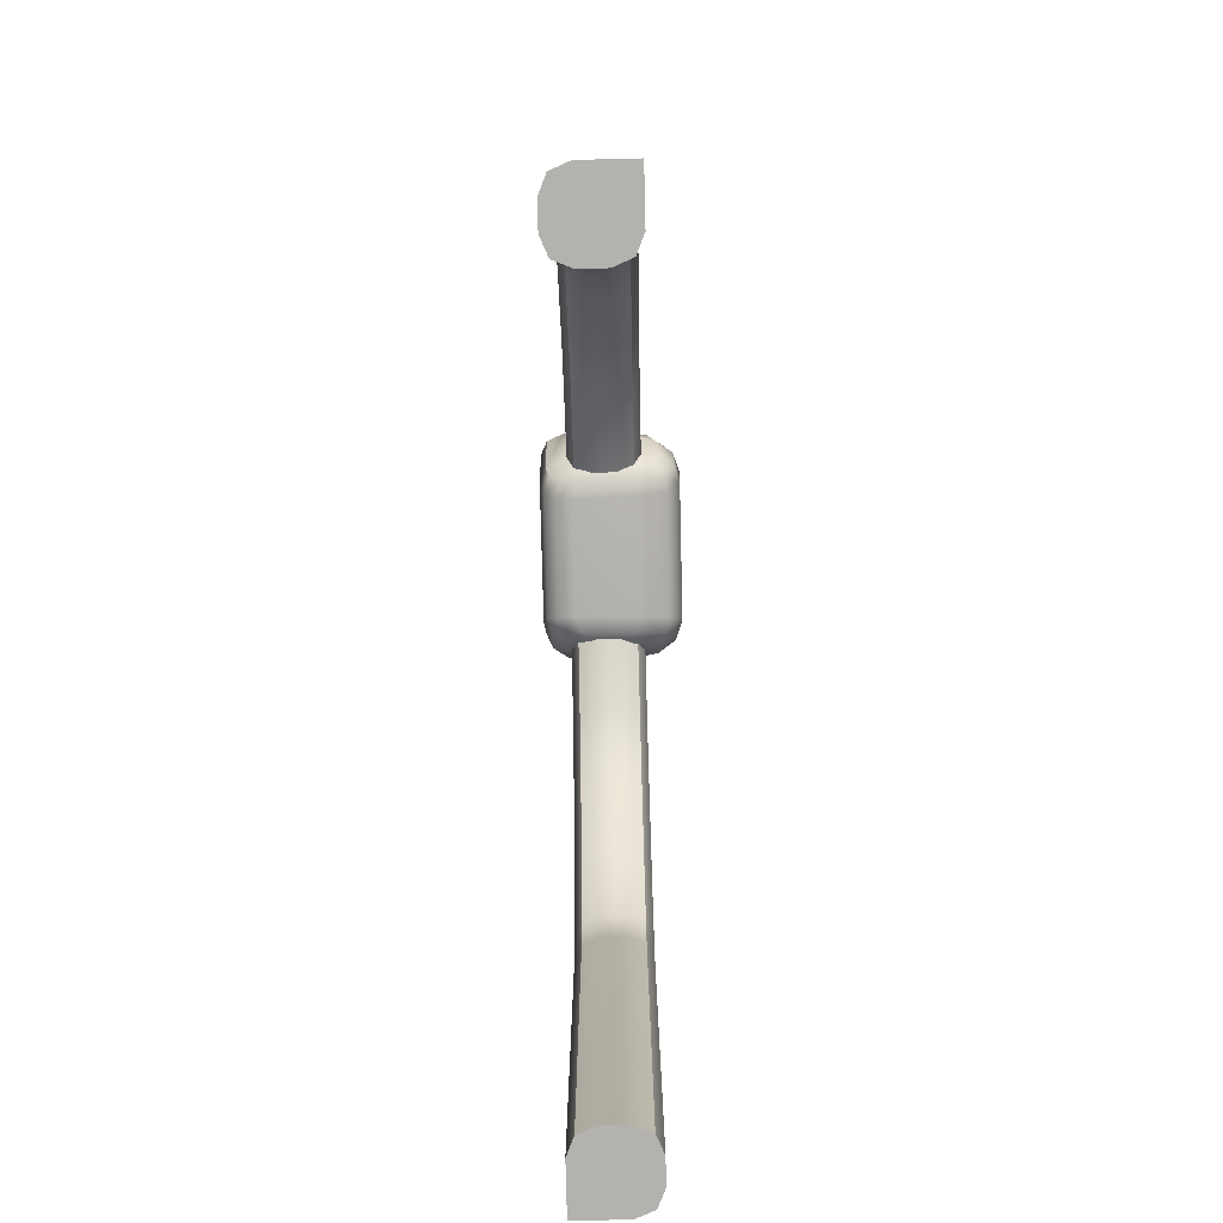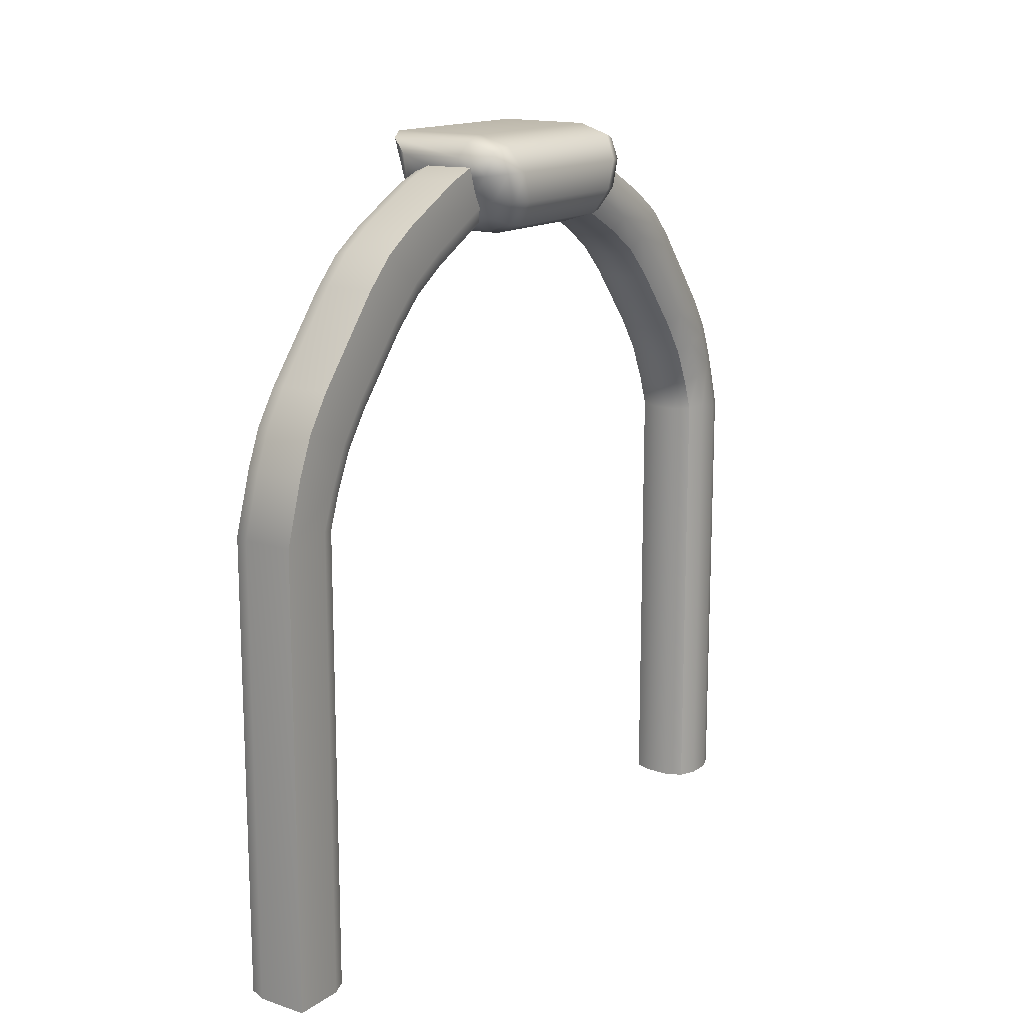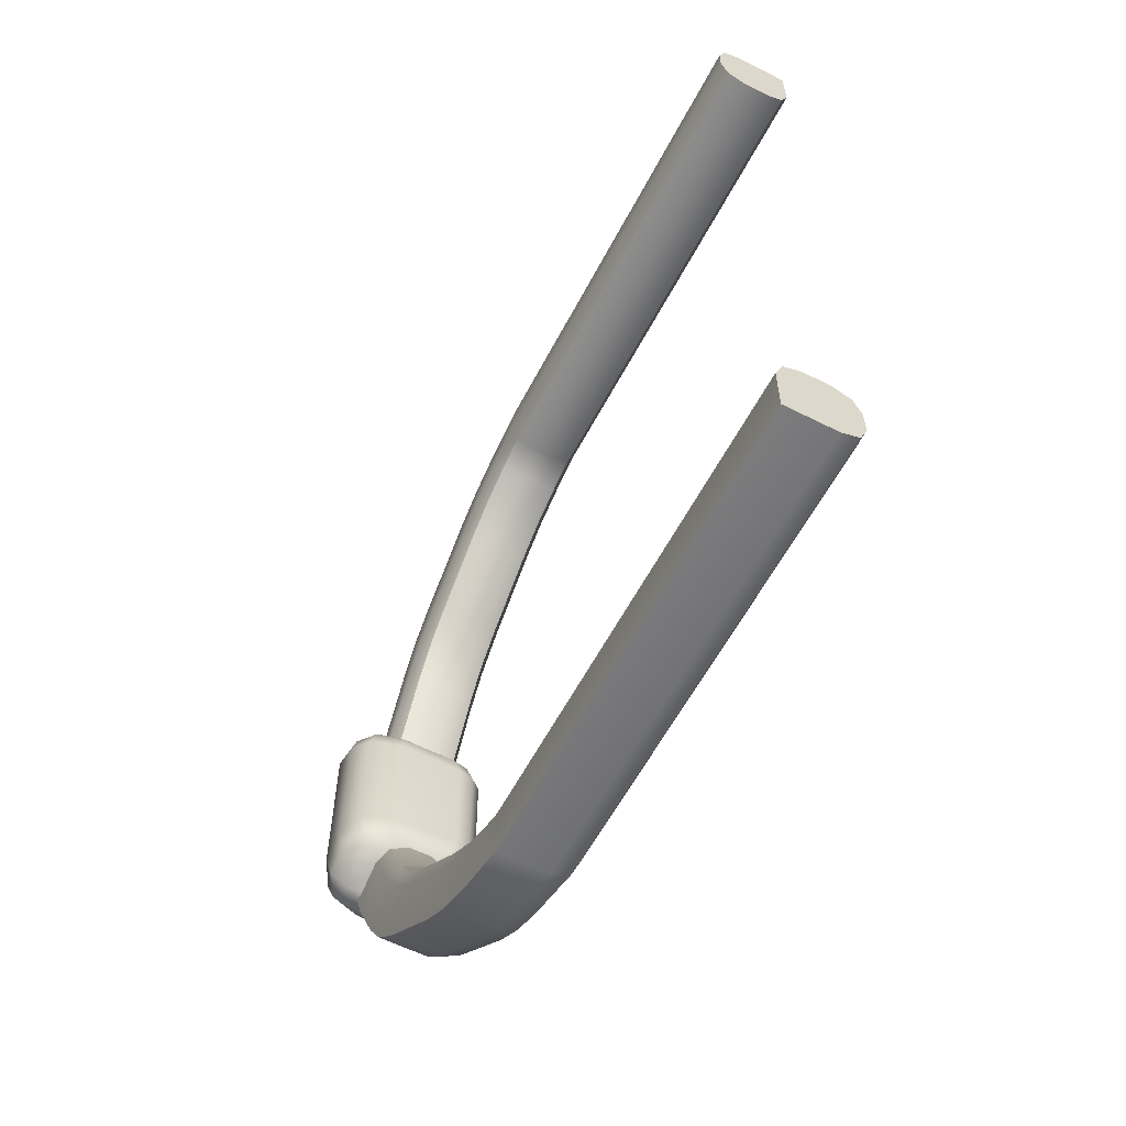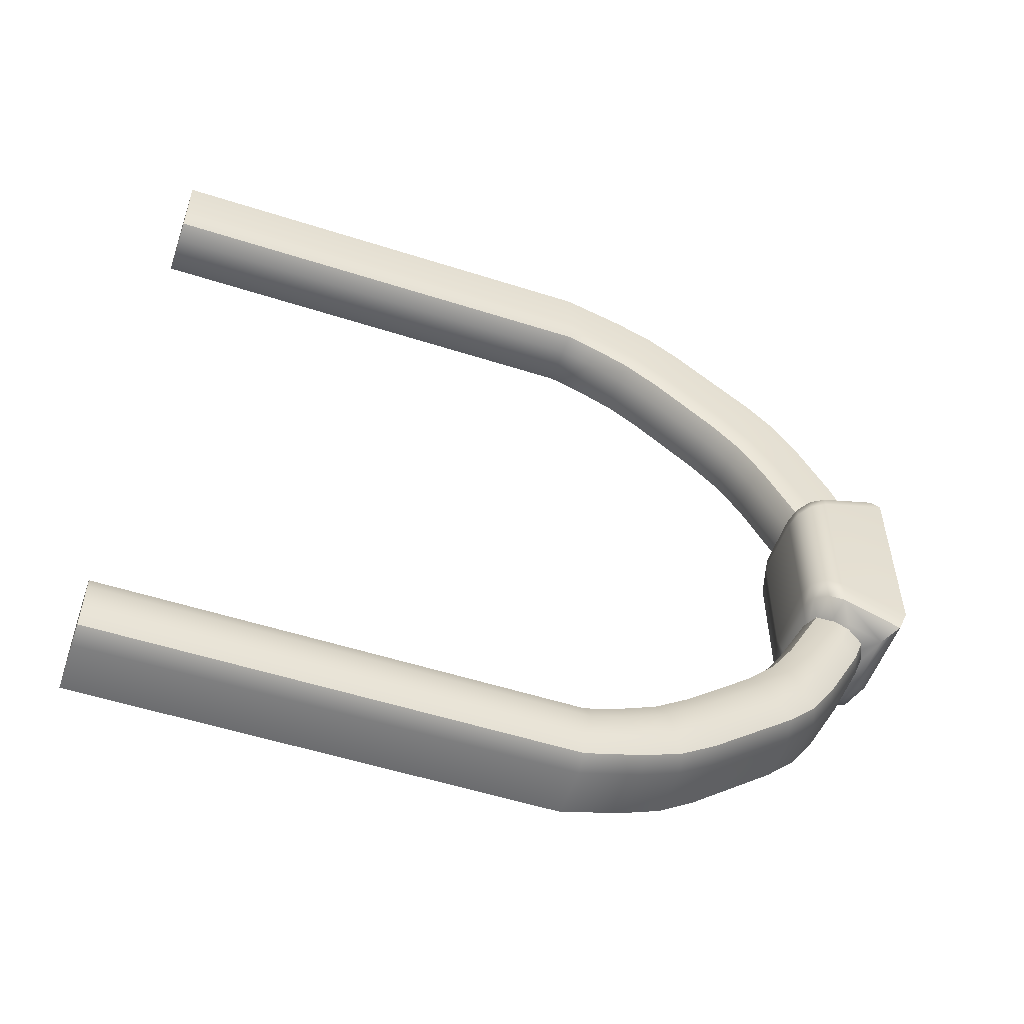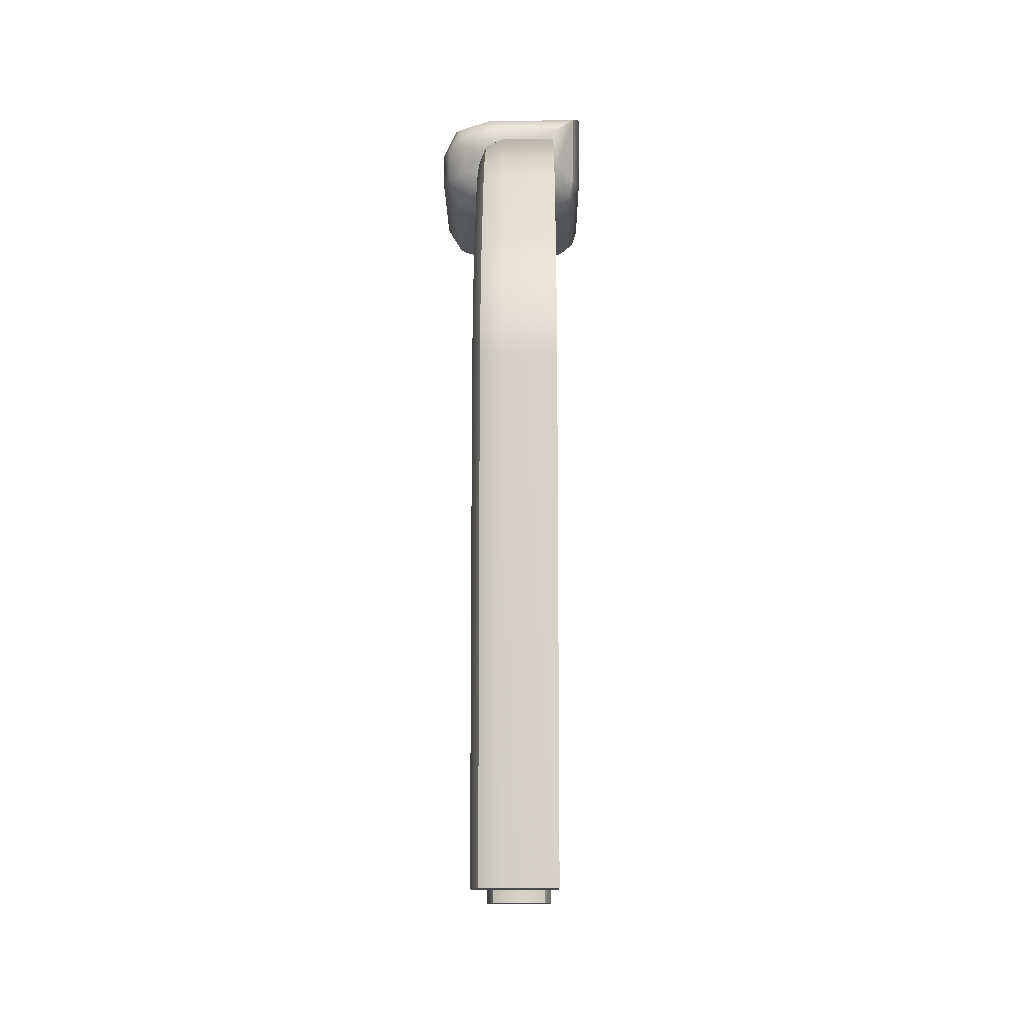
<metadata>
{"format":"obj","ext":"obj","renderer":"f3d","projection":"perspective","resolution":1024,"background":"white","views":[{"elev":-79.7,"azim":-178.6,"up":"+Y"},{"elev":15.0,"azim":-145.0,"up":"+Y"},{"elev":-58.9,"azim":-27.5,"up":"+Z"},{"elev":-54.0,"azim":71.2,"up":"+Z"},{"elev":-11.7,"azim":0.5,"up":"+Y"}]}
</metadata>
<code>
g default
v 29.65 19.03 4.595
v 30.14 19.44 4.645
v 30.53 19.77 4.452
v 30.68 19.89 4.108
v 30.68 19.89 -0.108
v 30.53 19.77 -0.4517
v 30.14 19.44 -0.645
v 29.65 19.03 -0.5945
v 28.79 19.03 4.595
v 28.66 19.43 4.624
v 28.56 19.77 4.4
v 28.52 19.89 4.016
v 28.57 18.99 -0.5765
v 28.03 19.06 -0.4912
v 27.63 19.11 -0.2036
v 27.48 19.12 0.2023
v 27.48 18.46 0.4229
v 27.61 18.48 0.02413
v 27.94 18.52 -0.276
v 28.42 18.58 -0.4035
v 28.52 19.89 -0.01553
v 28.56 19.77 -0.3998
v 28.66 19.43 -0.6242
v 28.79 19.03 -0.5949
v 28.52 17.69 3.388
v 28.54 17.77 3.754
v 28.61 17.97 4.066
v 28.71 18.28 4.277
v 27.48 19.12 3.798
v 27.63 19.11 4.204
v 28.03 19.06 4.491
v 28.57 18.99 4.577
v 28.42 18.58 4.404
v 27.94 18.52 4.276
v 27.61 18.48 3.976
v 27.48 18.46 3.577
v 28.71 18.28 -0.2771
v 28.61 17.97 -0.06605
v 28.54 17.77 0.2461
v 28.52 17.69 0.6122
v 27.79 19.67 3.976
v 27.9 19.57 4.354
v 28.21 19.31 4.584
v 28.59 18.99 4.576
v 28.59 18.99 -0.5755
v 28.21 19.31 -0.5838
v 27.9 19.57 -0.3537
v 27.79 19.67 0.0239
v 27.79 17.92 3.439
v 27.89 17.97 3.812
v 28.17 18.11 4.115
v 28.59 18.31 4.288
v 28.59 18.31 -0.2876
v 28.17 18.11 -0.1148
v 27.89 17.97 0.1877
v 27.79 17.92 0.5614
v 30.15 18.66 4.331
v 30.06 18.32 4.194
v 29.8 18.07 4.095
v 29.43 17.98 4.06
v 29.64 18.84 4.513
v 29.17 18.36 4.307
v 29.51 18.56 4.393
v 30.54 18.45 3.966
v 30.44 18.11 3.843
v 30.17 17.86 3.756
v 29.8 17.77 3.729
v 30.68 18.39 3.565
v 30.58 18.04 3.443
v 30.31 17.79 3.361
v 29.94 17.69 3.339
v 29.64 18.84 -0.5128
v 29.51 18.56 -0.3934
v 29.17 18.36 -0.3075
v 30.15 18.66 -0.3309
v 30.06 18.32 -0.1942
v 29.8 18.07 -0.09493
v 29.43 17.98 -0.06036
v 30.54 18.45 0.03413
v 30.44 18.11 0.1573
v 30.17 17.86 0.2439
v 29.8 17.77 0.2705
v 29.94 17.69 0.6607
v 30.31 17.79 0.6395
v 30.58 18.04 0.5567
v 30.68 18.39 0.4348
v 30.05 1.859 10.85
v 30.05 12.15 10.85
v 30.05 19.5 1.959
v 30.05 13.51 10.43
v 30.05 14.37 10.08
v 30.05 15.14 9.576
v 30.05 17.01 8.09
v 30.05 17.68 7.44
v 30.05 18.2 6.67
v 30.05 19 5.199
v 30.05 19.37 4.244
v 30.05 19.5 3.226
v 28.35 1.859 10.28
v 28.92 1.859 10.85
v 28.52 1.859 10.68
v 28.35 12.07 10.28
v 28.52 12.13 10.68
v 28.92 12.15 10.85
v 28.92 12.15 9.153
v 28.52 12.18 9.318
v 28.35 12.24 9.715
v 28.35 1.859 9.715
v 28.52 1.859 9.318
v 28.92 1.859 9.153
v 30.05 12.24 9.715
v 29.88 12.18 9.318
v 29.49 12.15 9.153
v 30.05 1.859 9.715
v 29.49 1.859 9.153
v 29.88 1.859 9.318
v 28.35 13.05 9.437
v 28.52 12.9 9.067
v 28.92 12.84 8.914
v 28.35 13.96 9.028
v 28.52 13.77 8.679
v 28.92 13.69 8.535
v 28.92 14.46 8.013
v 28.52 14.55 8.145
v 28.35 14.79 8.464
v 28.35 14.1 9.582
v 28.52 14.29 9.936
v 28.92 14.37 10.08
v 28.35 14.81 9.12
v 28.52 15.05 9.442
v 28.92 15.14 9.576
v 28.92 13.51 10.43
v 28.52 13.45 10.28
v 28.35 13.32 9.904
v 30.05 13.96 9.028
v 29.88 13.77 8.679
v 29.49 13.69 8.535
v 30.05 14.79 8.464
v 29.88 14.55 8.145
v 29.49 14.46 8.013
v 29.49 12.84 8.914
v 29.88 12.9 9.067
v 30.05 13.05 9.437
v 28.35 16.28 7.251
v 28.52 16.01 6.955
v 28.92 15.9 6.833
v 28.35 16.99 6.536
v 28.52 16.69 6.281
v 28.92 16.56 6.176
v 28.92 17.08 5.404
v 28.52 17.22 5.489
v 28.35 17.56 5.695
v 28.35 17.25 7.077
v 28.52 17.55 7.334
v 28.92 17.68 7.44
v 28.35 17.72 6.378
v 28.52 18.06 6.584
v 28.92 18.2 6.67
v 28.92 17.01 8.09
v 28.52 16.9 7.966
v 28.35 16.64 7.667
v 30.05 16.99 6.536
v 29.88 16.69 6.281
v 29.49 16.56 6.176
v 30.05 17.56 5.695
v 29.88 17.22 5.489
v 29.49 17.08 5.404
v 29.49 15.9 6.833
v 29.88 16.01 6.955
v 30.05 16.28 7.251
v 28.35 18.39 4.169
v 28.52 18.02 4.002
v 28.92 17.87 3.932
v 28.35 18.75 3.272
v 28.52 18.41 3.018
v 28.92 18.25 2.977
v 28.92 18.34 2.25
v 28.52 18.51 2.269
v 28.35 18.9 2.415
v 28.35 18.85 3.967
v 28.52 19.21 4.203
v 28.92 19.37 4.244
v 28.35 19.04 2.998
v 28.52 19.33 3.216
v 28.92 19.5 3.226
v 28.92 19 5.199
v 28.52 18.85 5.13
v 28.35 18.49 4.962
v 30.05 18.8 3.118
v 29.88 18.41 3.018
v 29.49 18.25 2.977
v 30.05 18.9 2.316
v 29.88 18.51 2.269
v 29.49 18.34 2.25
v 29.49 17.87 3.932
v 29.88 18.02 4.002
v 30.05 18.39 4.169
v 28.52 19.33 1.959
v 28.92 19.5 1.959
v 28.35 19.08 1.959
v 29.88 18.54 1.959
v 29.49 18.37 1.959
v 30.05 18.94 1.959
v 28.52 18.54 1.959
v 28.35 18.94 1.959
v 28.92 18.37 1.959
v 28.35 1.859 -6.847
v 28.35 12.15 -6.847
v 28.35 19.5 2.041
v 28.35 13.51 -6.434
v 28.35 14.37 -6.082
v 28.35 15.14 -5.576
v 28.35 17.01 -4.09
v 28.35 17.68 -3.44
v 28.35 18.2 -2.67
v 28.35 19 -1.199
v 28.35 19.37 -0.2438
v 28.35 19.5 0.7739
v 30.05 1.859 -6.285
v 29.49 1.859 -6.847
v 29.88 1.859 -6.682
v 30.05 12.07 -6.285
v 29.88 12.13 -6.682
v 29.49 12.15 -6.847
v 29.49 12.15 -5.153
v 29.88 12.18 -5.318
v 30.05 12.24 -5.715
v 30.05 1.859 -5.715
v 29.88 1.859 -5.318
v 29.49 1.859 -5.153
v 28.35 12.24 -5.715
v 28.52 12.18 -5.318
v 28.92 12.15 -5.153
v 28.35 1.859 -5.715
v 28.92 1.859 -5.153
v 28.52 1.859 -5.318
v 30.05 13.05 -5.437
v 29.88 12.9 -5.067
v 29.49 12.84 -4.914
v 30.05 13.96 -5.028
v 29.88 13.77 -4.679
v 29.49 13.69 -4.535
v 29.49 14.46 -4.013
v 29.88 14.55 -4.145
v 30.05 14.79 -4.464
v 30.05 14.1 -5.582
v 29.88 14.29 -5.936
v 29.49 14.37 -6.082
v 30.05 14.81 -5.12
v 29.88 15.05 -5.442
v 29.49 15.14 -5.576
v 29.49 13.51 -6.434
v 29.88 13.45 -6.278
v 30.05 13.32 -5.904
v 28.35 13.96 -5.028
v 28.52 13.77 -4.679
v 28.92 13.69 -4.535
v 28.35 14.79 -4.464
v 28.52 14.55 -4.145
v 28.92 14.46 -4.013
v 28.92 12.84 -4.914
v 28.52 12.9 -5.067
v 28.35 13.05 -5.437
v 30.05 16.28 -3.251
v 29.88 16.01 -2.955
v 29.49 15.9 -2.833
v 30.05 16.99 -2.536
v 29.88 16.69 -2.281
v 29.49 16.56 -2.176
v 29.49 17.08 -1.404
v 29.88 17.22 -1.489
v 30.05 17.56 -1.695
v 30.05 17.25 -3.077
v 29.88 17.55 -3.334
v 29.49 17.68 -3.44
v 30.05 17.72 -2.378
v 29.88 18.06 -2.584
v 29.49 18.2 -2.67
v 29.49 17.01 -4.09
v 29.88 16.9 -3.966
v 30.05 16.64 -3.667
v 28.35 16.99 -2.536
v 28.52 16.69 -2.281
v 28.92 16.56 -2.176
v 28.35 17.56 -1.695
v 28.52 17.22 -1.489
v 28.92 17.08 -1.404
v 28.92 15.9 -2.833
v 28.52 16.01 -2.955
v 28.35 16.28 -3.251
v 30.05 18.39 -0.1689
v 29.88 18.02 -0.001526
v 29.49 17.87 0.06782
v 30.05 18.75 0.7282
v 29.88 18.41 0.9819
v 29.49 18.25 1.023
v 29.49 18.34 1.75
v 29.88 18.51 1.731
v 30.05 18.9 1.585
v 30.05 18.85 0.03309
v 29.88 19.21 -0.203
v 29.49 19.37 -0.2438
v 30.05 19.04 1.002
v 29.88 19.33 0.7841
v 29.49 19.5 0.7739
v 29.49 19 -1.199
v 29.88 18.85 -1.13
v 30.05 18.49 -0.9624
v 28.35 18.8 0.882
v 28.52 18.41 0.9819
v 28.92 18.25 1.023
v 28.35 18.9 1.684
v 28.52 18.51 1.731
v 28.92 18.34 1.75
v 28.92 17.87 0.06782
v 28.52 18.02 -0.001526
v 28.35 18.39 -0.1689
v 29.88 19.33 2.041
v 29.49 19.5 2.041
v 30.05 19.08 2.041
v 28.52 18.54 2.041
v 28.92 18.37 2.041
v 28.35 18.94 2.041
v 29.88 18.54 2.041
v 30.05 18.94 2.041
v 29.49 18.37 2.041
g pCube313
f 16 15 18 17
f 15 14 19 18
f 14 13 20 19
f 32 31 34 33
f 31 30 35 34
f 30 29 36 35
f 21 12 4 5
f 17 36 29 16
f 29 41 48 16
f 41 12 21 48
f 25 49 56 40
f 49 36 17 56
f 3 4 12 11
f 1 2 10 9
f 2 3 11 10
f 7 8 24 23
f 5 6 22 21
f 6 7 23 22
f 15 16 48 47
f 13 14 46 45
f 14 15 47 46
f 27 28 52 51
f 25 26 50 49
f 26 27 51 50
f 31 32 44 43
f 29 30 42 41
f 30 31 43 42
f 39 40 56 55
f 37 38 54 53
f 38 39 55 54
f 9 10 43 44
f 10 11 42 43
f 11 12 41 42
f 21 22 47 48
f 22 23 46 47
f 23 24 45 46
f 33 34 51 52
f 34 35 50 51
f 35 36 49 50
f 17 18 55 56
f 18 19 54 55
f 19 20 53 54
f 60 59 62 28
f 59 58 63 62
f 58 57 61 63
f 82 81 84 83
f 81 80 85 84
f 80 79 86 85
f 61 57 2 1
f 57 64 3 2
f 64 68 4 3
f 8 7 75 72
f 7 6 79 75
f 6 5 86 79
f 25 40 83 71
f 68 86 5 4
f 60 28 27
f 71 67 26 25
f 67 60 27 26
f 82 83 40 39
f 37 78 38
f 78 82 39 38
f 61 1 9 44 32 33 52 28 62 63
f 37 53 20 13 45 24 8 72 73 74
f 59 60 67 66
f 57 58 65 64
f 58 59 66 65
f 66 67 71 70
f 64 65 69 68
f 65 66 70 69
f 37 74 77 78
f 74 73 76 77
f 73 72 75 76
f 78 77 81 82
f 77 76 80 81
f 76 75 79 80
f 68 69 85 86
f 69 70 84 85
f 70 71 83 84
f 99 101 103 102
f 101 100 104 103
f 107 106 109 108
f 106 105 110 109
f 113 112 116 115
f 112 111 114 116
f 122 121 124 123
f 121 120 125 124
f 128 127 133 132
f 127 126 134 133
f 137 136 142 141
f 136 135 143 142
f 149 148 151 150
f 148 147 152 151
f 155 154 160 159
f 154 153 161 160
f 164 163 169 168
f 163 162 170 169
f 176 175 178 177
f 175 174 179 178
f 182 181 187 186
f 181 180 188 187
f 191 190 196 195
f 190 189 197 196
f 104 100 87 88
f 105 113 115 110
f 87 114 111 88
f 107 108 99 102
f 104 88 90 132
f 88 111 143 90
f 113 105 119 141
f 107 102 134 117
f 131 92 93 159
f 92 138 170 93
f 140 123 146 168
f 125 129 161 144
f 158 95 96 186
f 95 165 197 96
f 167 150 173 195
f 152 156 188 171
f 185 98 89 199
f 98 192 203 89
f 194 177 206 202
f 179 183 200 205
f 134 126 120 117
f 126 129 125 120
f 131 128 91 92
f 128 132 90 91
f 92 91 135 138
f 91 90 143 135
f 140 137 122 123
f 137 141 119 122
f 161 153 147 144
f 153 156 152 147
f 158 155 94 95
f 155 159 93 94
f 95 94 162 165
f 94 93 170 162
f 167 164 149 150
f 164 168 146 149
f 188 180 174 171
f 180 183 179 174
f 185 182 97 98
f 182 186 96 97
f 98 97 189 192
f 97 96 197 189
f 194 191 176 177
f 191 195 173 176
f 114 87 100 101 99 108 109 110 115 116
f 204 205 200 198 199 89 203 201 202 206
f 105 106 118 119
f 106 107 117 118
f 119 118 121 122
f 118 117 120 121
f 126 127 130 129
f 127 128 131 130
f 102 103 133 134
f 103 104 132 133
f 135 136 139 138
f 136 137 140 139
f 111 112 142 143
f 112 113 141 142
f 123 124 145 146
f 124 125 144 145
f 146 145 148 149
f 145 144 147 148
f 153 154 157 156
f 154 155 158 157
f 129 130 160 161
f 130 131 159 160
f 162 163 166 165
f 163 164 167 166
f 138 139 169 170
f 139 140 168 169
f 150 151 172 173
f 151 152 171 172
f 173 172 175 176
f 172 171 174 175
f 177 178 204 206
f 178 179 205 204
f 180 181 184 183
f 181 182 185 184
f 183 184 198 200
f 184 185 199 198
f 156 157 187 188
f 157 158 186 187
f 189 190 193 192
f 190 191 194 193
f 192 193 201 203
f 193 194 202 201
f 165 166 196 197
f 166 167 195 196
f 219 221 223 222
f 221 220 224 223
f 227 226 229 228
f 226 225 230 229
f 233 232 236 235
f 232 231 234 236
f 242 241 244 243
f 241 240 245 244
f 248 247 253 252
f 247 246 254 253
f 257 256 262 261
f 256 255 263 262
f 269 268 271 270
f 268 267 272 271
f 275 274 280 279
f 274 273 281 280
f 284 283 289 288
f 283 282 290 289
f 296 295 298 297
f 295 294 299 298
f 302 301 307 306
f 301 300 308 307
f 311 310 316 315
f 310 309 317 316
f 224 220 207 208
f 225 233 235 230
f 207 234 231 208
f 227 228 219 222
f 224 208 210 252
f 208 231 263 210
f 233 225 239 261
f 227 222 254 237
f 251 212 213 279
f 212 258 290 213
f 260 243 266 288
f 245 249 281 264
f 278 215 216 306
f 215 285 317 216
f 287 270 293 315
f 272 276 308 291
f 305 218 209 319
f 218 312 323 209
f 314 297 326 322
f 299 303 320 325
f 254 246 240 237
f 246 249 245 240
f 251 248 211 212
f 248 252 210 211
f 212 211 255 258
f 211 210 263 255
f 260 257 242 243
f 257 261 239 242
f 281 273 267 264
f 273 276 272 267
f 278 275 214 215
f 275 279 213 214
f 215 214 282 285
f 214 213 290 282
f 287 284 269 270
f 284 288 266 269
f 308 300 294 291
f 300 303 299 294
f 305 302 217 218
f 302 306 216 217
f 218 217 309 312
f 217 216 317 309
f 314 311 296 297
f 311 315 293 296
f 234 207 220 221 219 228 229 230 235 236
f 324 325 320 318 319 209 323 321 322 326
f 225 226 238 239
f 226 227 237 238
f 239 238 241 242
f 238 237 240 241
f 246 247 250 249
f 247 248 251 250
f 222 223 253 254
f 223 224 252 253
f 255 256 259 258
f 256 257 260 259
f 231 232 262 263
f 232 233 261 262
f 243 244 265 266
f 244 245 264 265
f 266 265 268 269
f 265 264 267 268
f 273 274 277 276
f 274 275 278 277
f 249 250 280 281
f 250 251 279 280
f 282 283 286 285
f 283 284 287 286
f 258 259 289 290
f 259 260 288 289
f 270 271 292 293
f 271 272 291 292
f 293 292 295 296
f 292 291 294 295
f 297 298 324 326
f 298 299 325 324
f 300 301 304 303
f 301 302 305 304
f 303 304 318 320
f 304 305 319 318
f 276 277 307 308
f 277 278 306 307
f 309 310 313 312
f 310 311 314 313
f 312 313 321 323
f 313 314 322 321
f 285 286 316 317
f 286 287 315 316

</code>
